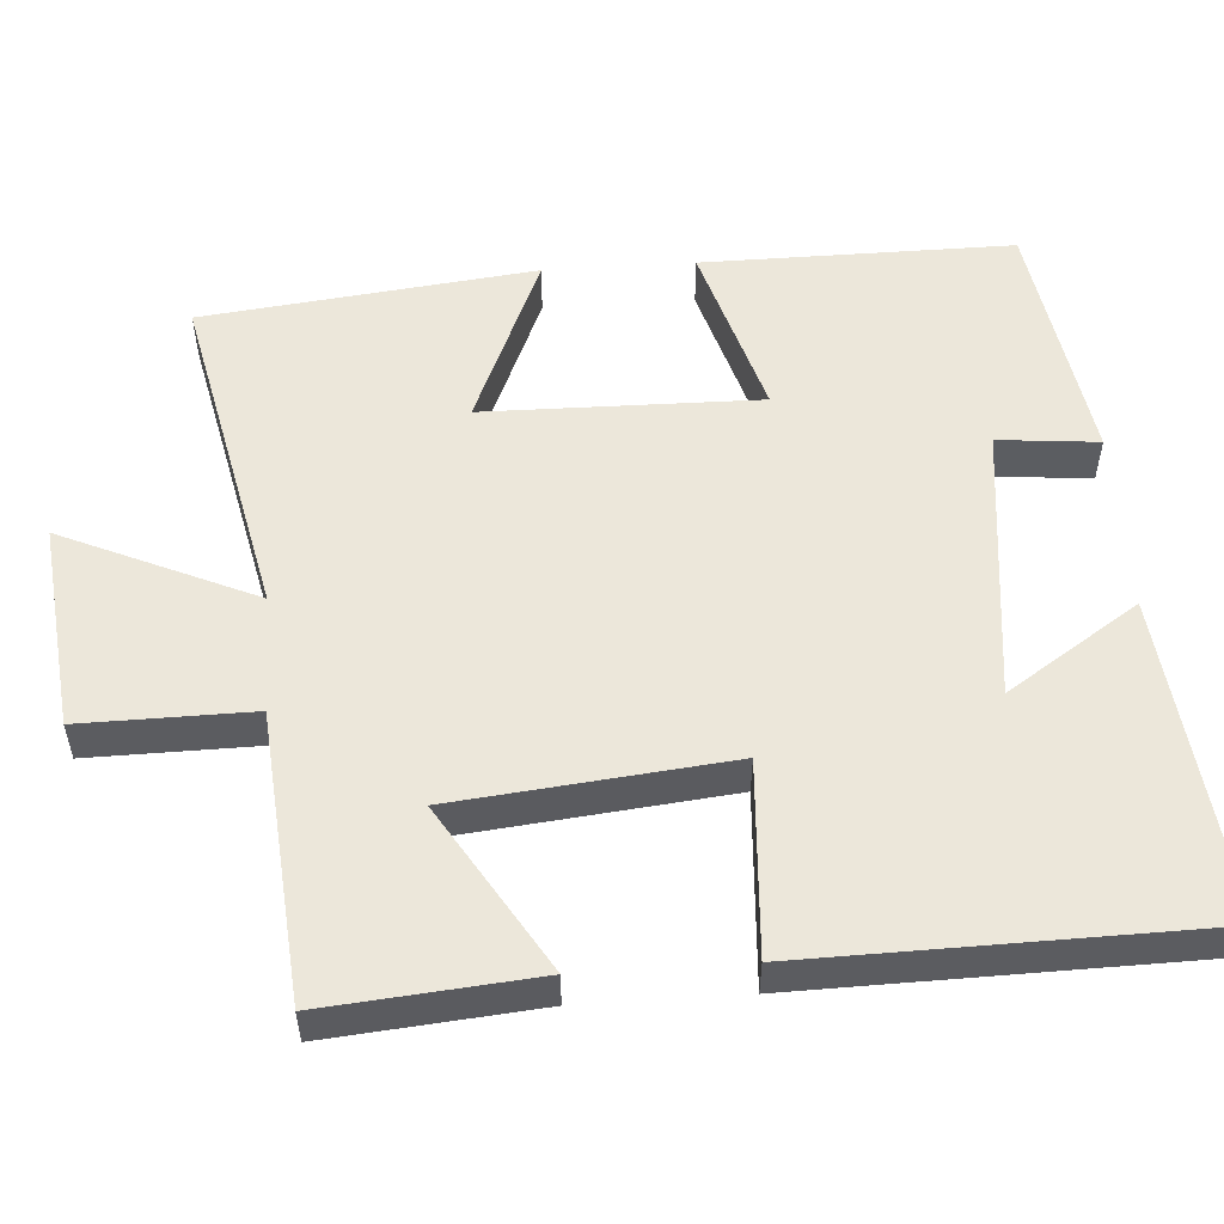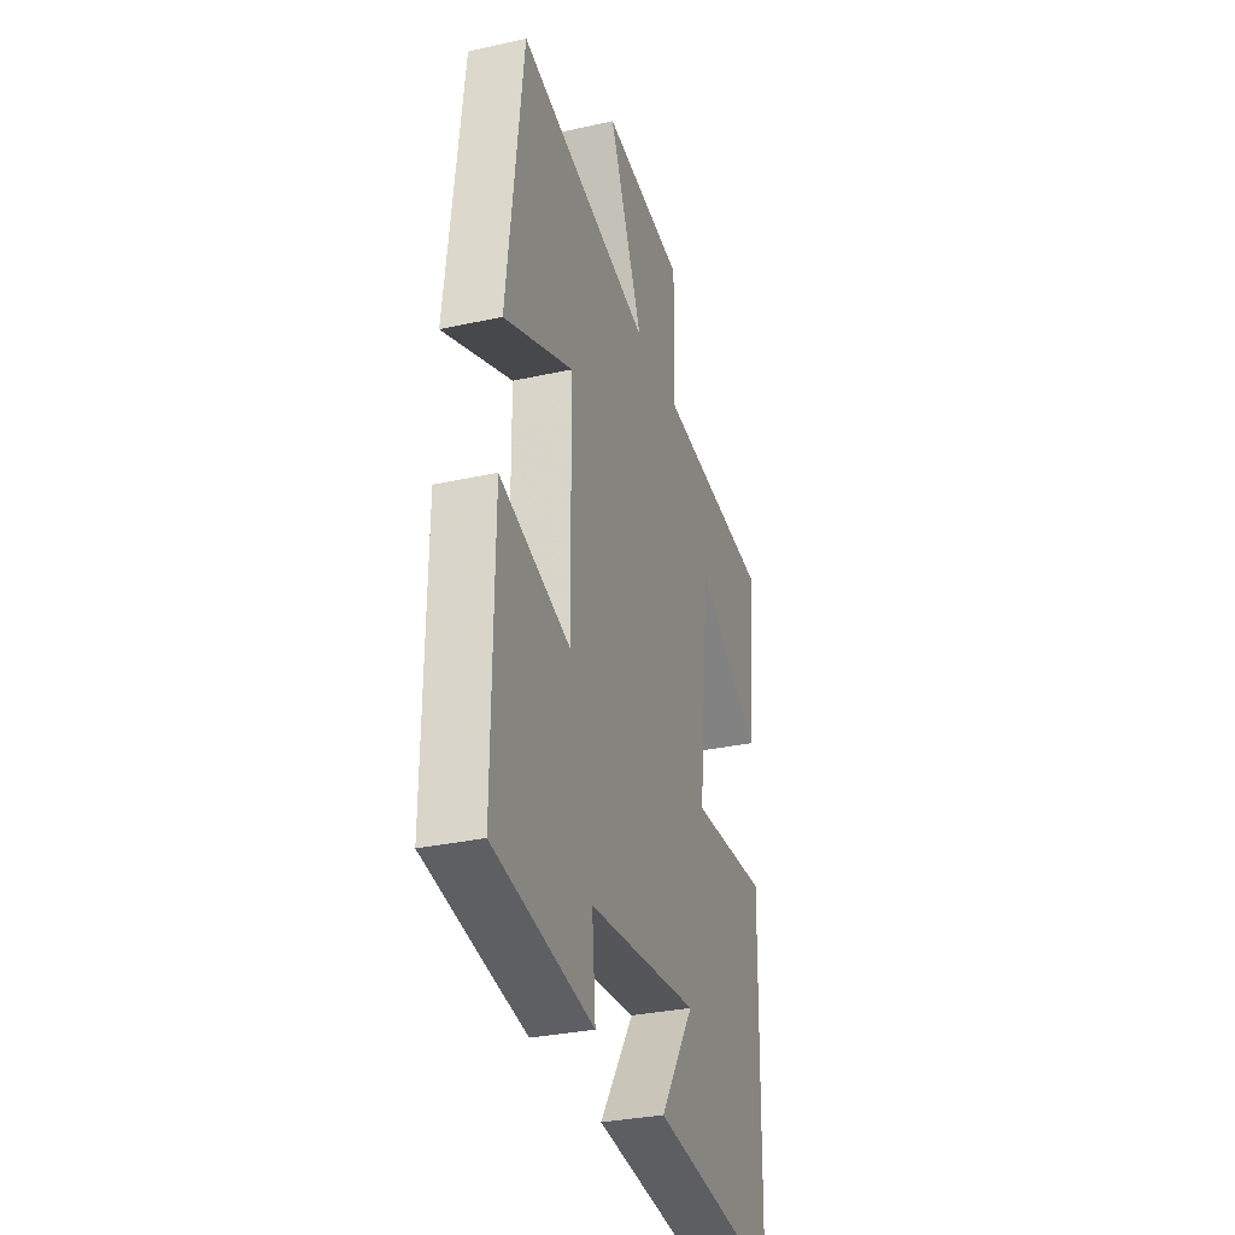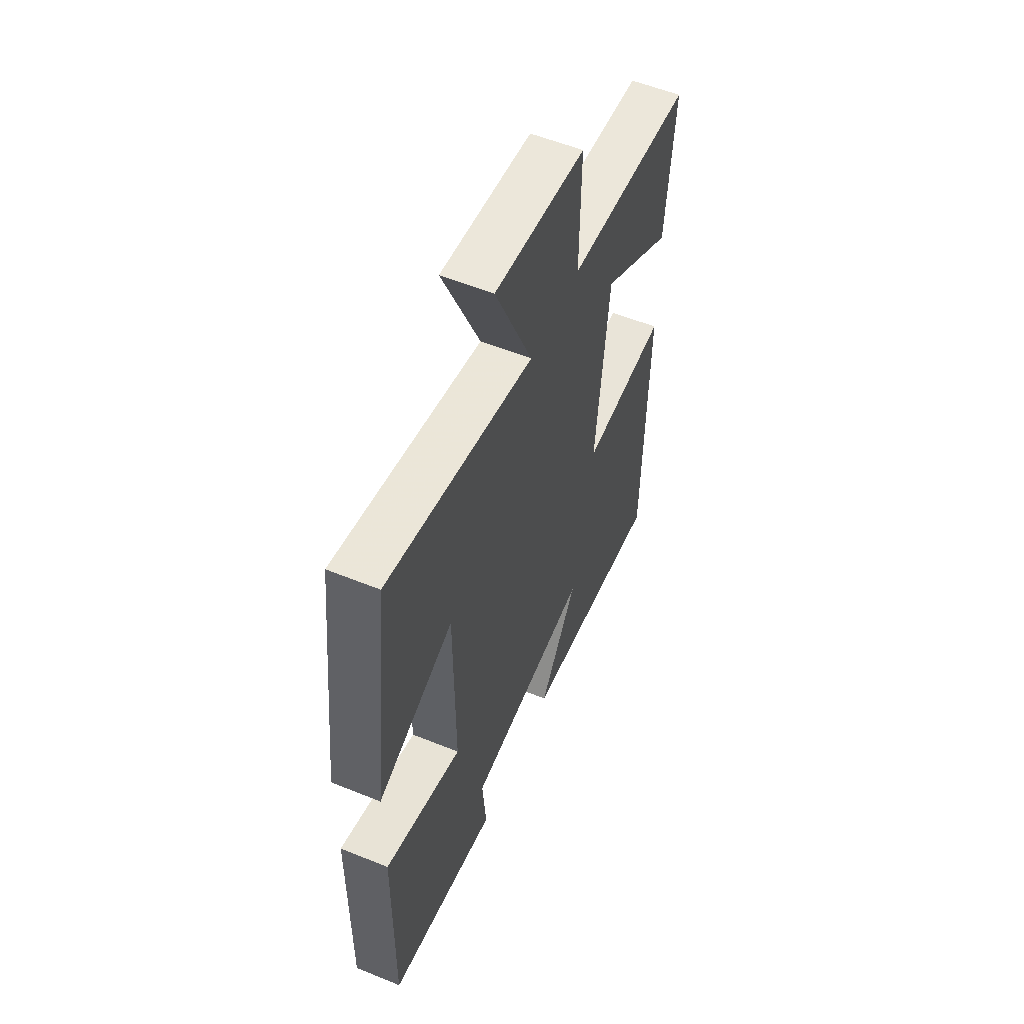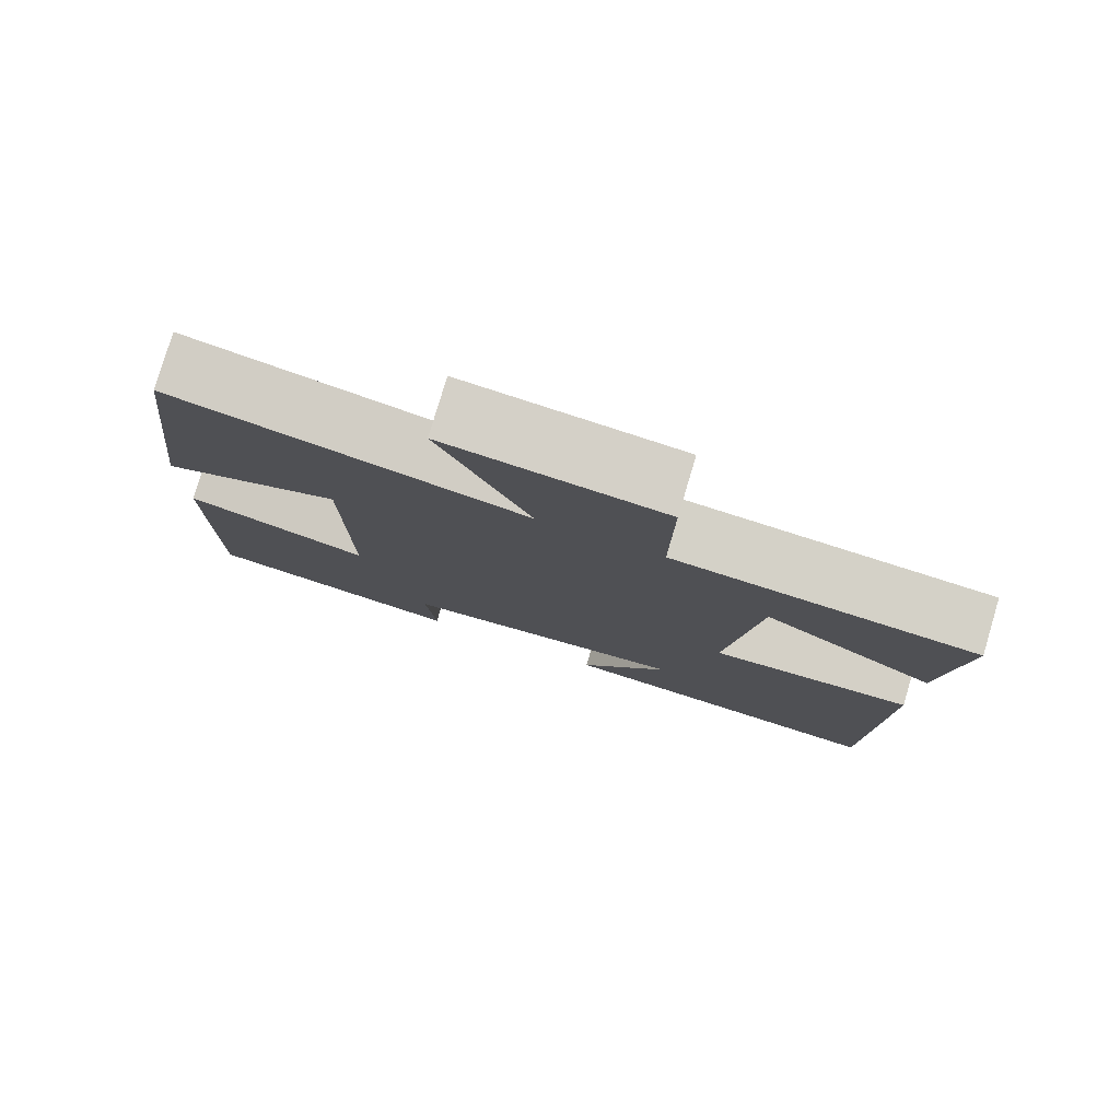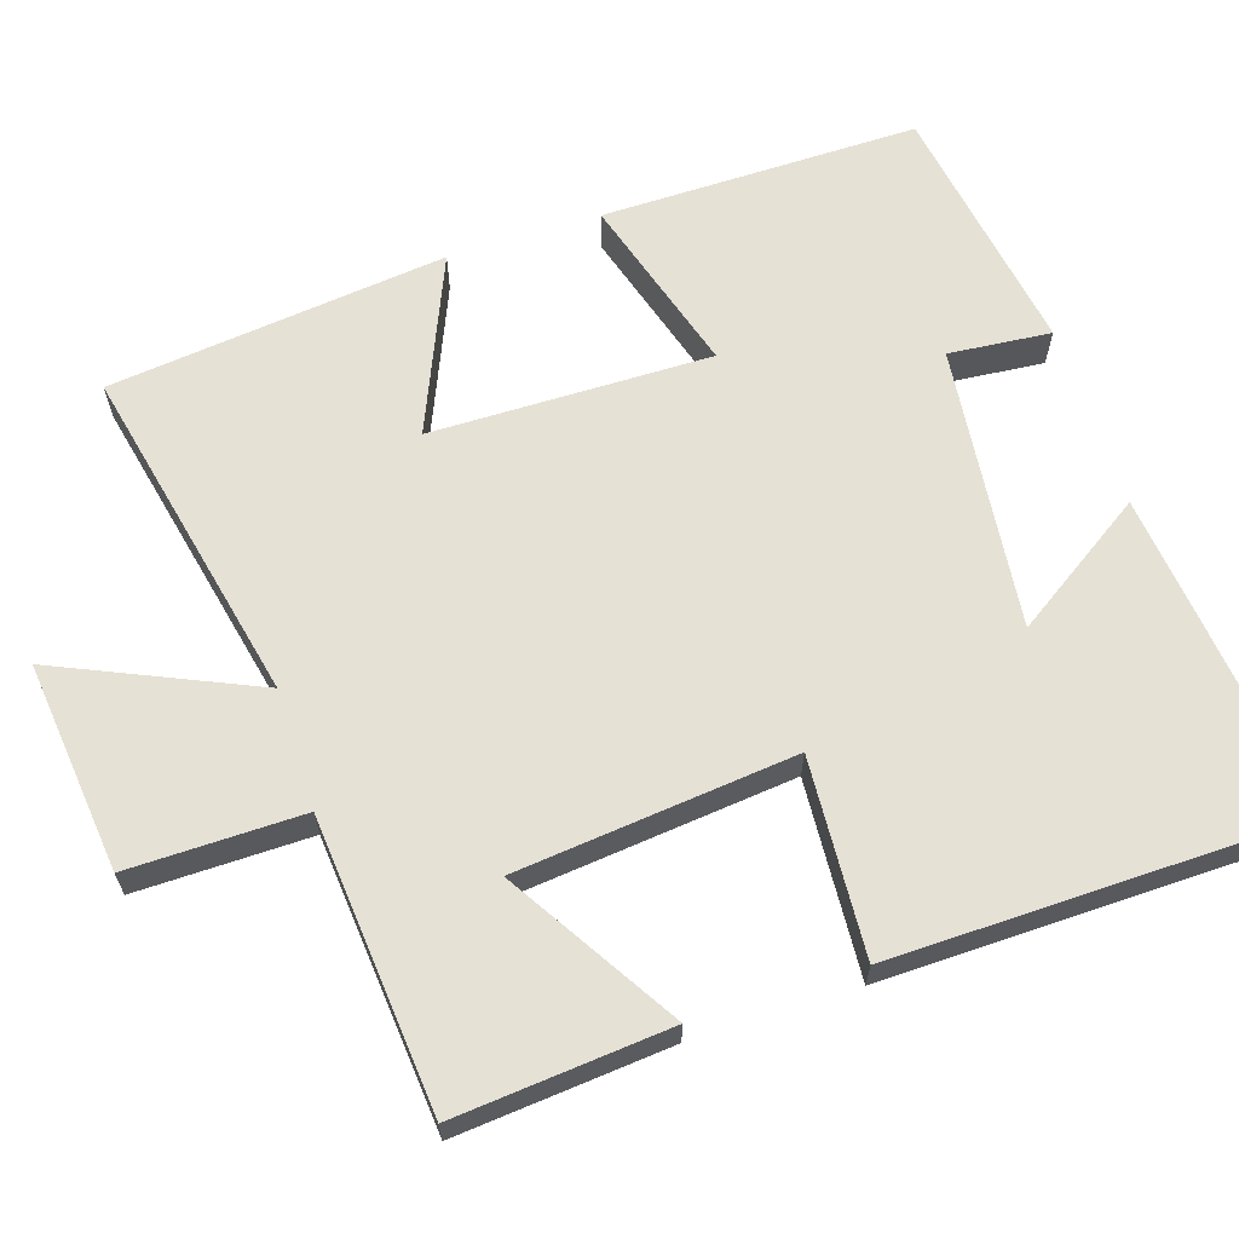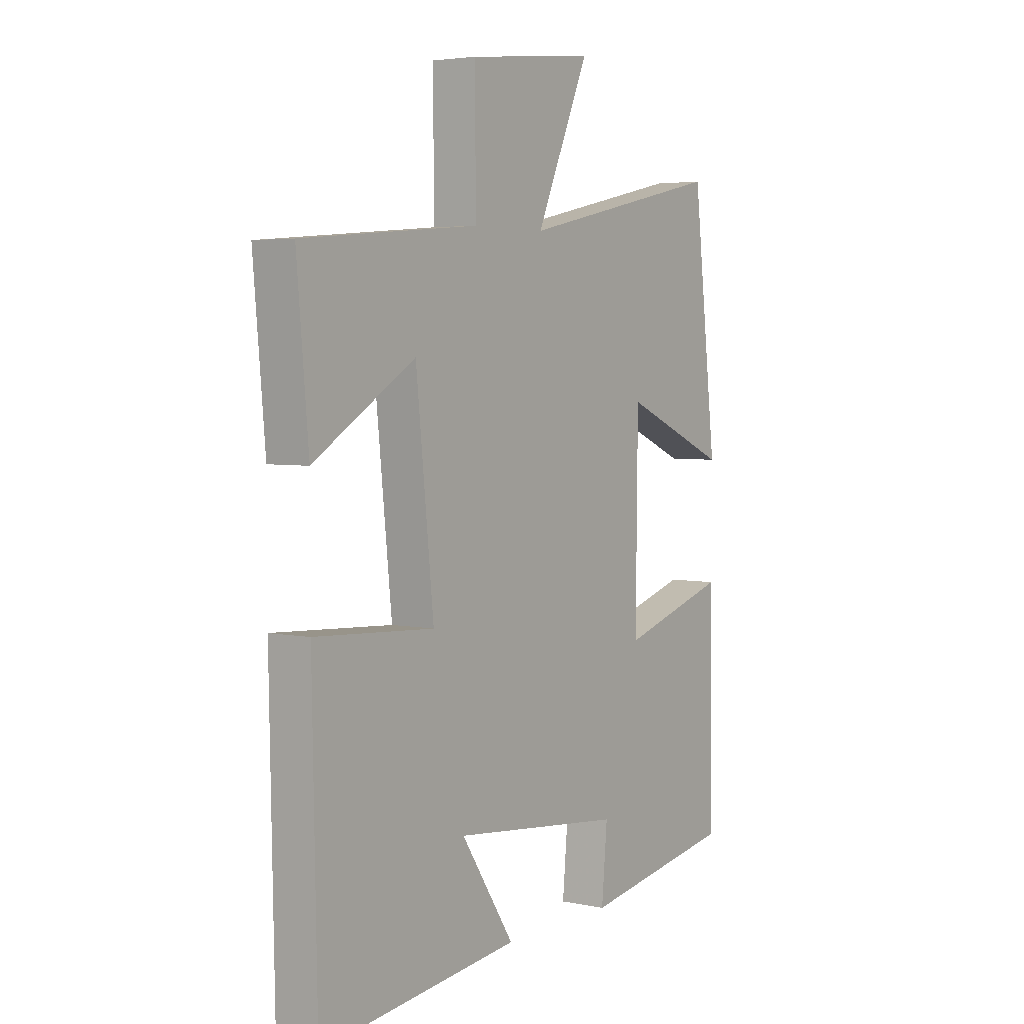
<metadata>
{"format":"obj","ext":"obj","renderer":"f3d","projection":"perspective","resolution":1024,"background":"white","views":[{"elev":54.1,"azim":86.2,"up":"+Y"},{"elev":-31.9,"azim":-72.7,"up":"+Z"},{"elev":56.1,"azim":-66.9,"up":"+Z"},{"elev":79.2,"azim":16.6,"up":"+Z"},{"elev":64.4,"azim":72.2,"up":"+Y"},{"elev":4.0,"azim":124.6,"up":"+Z"}]}
</metadata>
<code>
v -0.449 0.07 0.596
v -0.009 0.07 0.5
v -0.122 0.07 0.755
v 0.15 0.07 0.725
v 0.147 0.07 0.5
v 0.525 0.07 0.467
v 0.5 0.07 0.19
v 0.283 0.07 0.323
v 0.245 0.07 -0.037
v 0.5 0.07 -0.022
v 0.49 0.07 -0.548
v 0.064 0.07 -0.5
v 0.178 0.07 -0.328
v -0.188 0.07 -0.368
v -0.176 0.07 -0.5
v -0.503 0.07 -0.446
v -0.5 0.07 -0.037
v -0.269 0.07 -0.107
v -0.273 0.07 0.255
v -0.5 0.07 0.159
v -0.449 0 0.596
v -0.009 0 0.5
v -0.122 0 0.755
v 0.15 0 0.725
v 0.147 0 0.5
v 0.525 0 0.467
v 0.5 0 0.19
v 0.283 0 0.323
v 0.245 0 -0.037
v 0.5 0 -0.022
v 0.49 0 -0.548
v 0.064 0 -0.5
v 0.178 0 -0.328
v -0.188 0 -0.368
v -0.176 0 -0.5
v -0.503 0 -0.446
v -0.5 0 -0.037
v -0.269 0 -0.107
v -0.273 0 0.255
v -0.5 0 0.159
f 19 20 1 2
f 18 19 2
f 15 16 17 18
f 14 15 18
f 13 14 18 2
f 10 11 12 13
f 9 10 13
f 8 9 13 2
f 5 6 7 8
f 5 8 2 3
f 3 4 5
f 22 21 40 39
f 22 39 38
f 38 37 36 35
f 38 35 34
f 22 38 34 33
f 33 32 31 30
f 33 30 29
f 22 33 29 28
f 28 27 26 25
f 23 22 28 25
f 25 24 23
f 1 21 22 2
f 2 22 23 3
f 3 23 24 4
f 4 24 25 5
f 5 25 26 6
f 6 26 27 7
f 7 27 28 8
f 8 28 29 9
f 9 29 30 10
f 10 30 31 11
f 11 31 32 12
f 12 32 33 13
f 13 33 34 14
f 14 34 35 15
f 15 35 36 16
f 16 36 37 17
f 17 37 38 18
f 18 38 39 19
f 19 39 40 20
f 20 40 21 1

</code>
